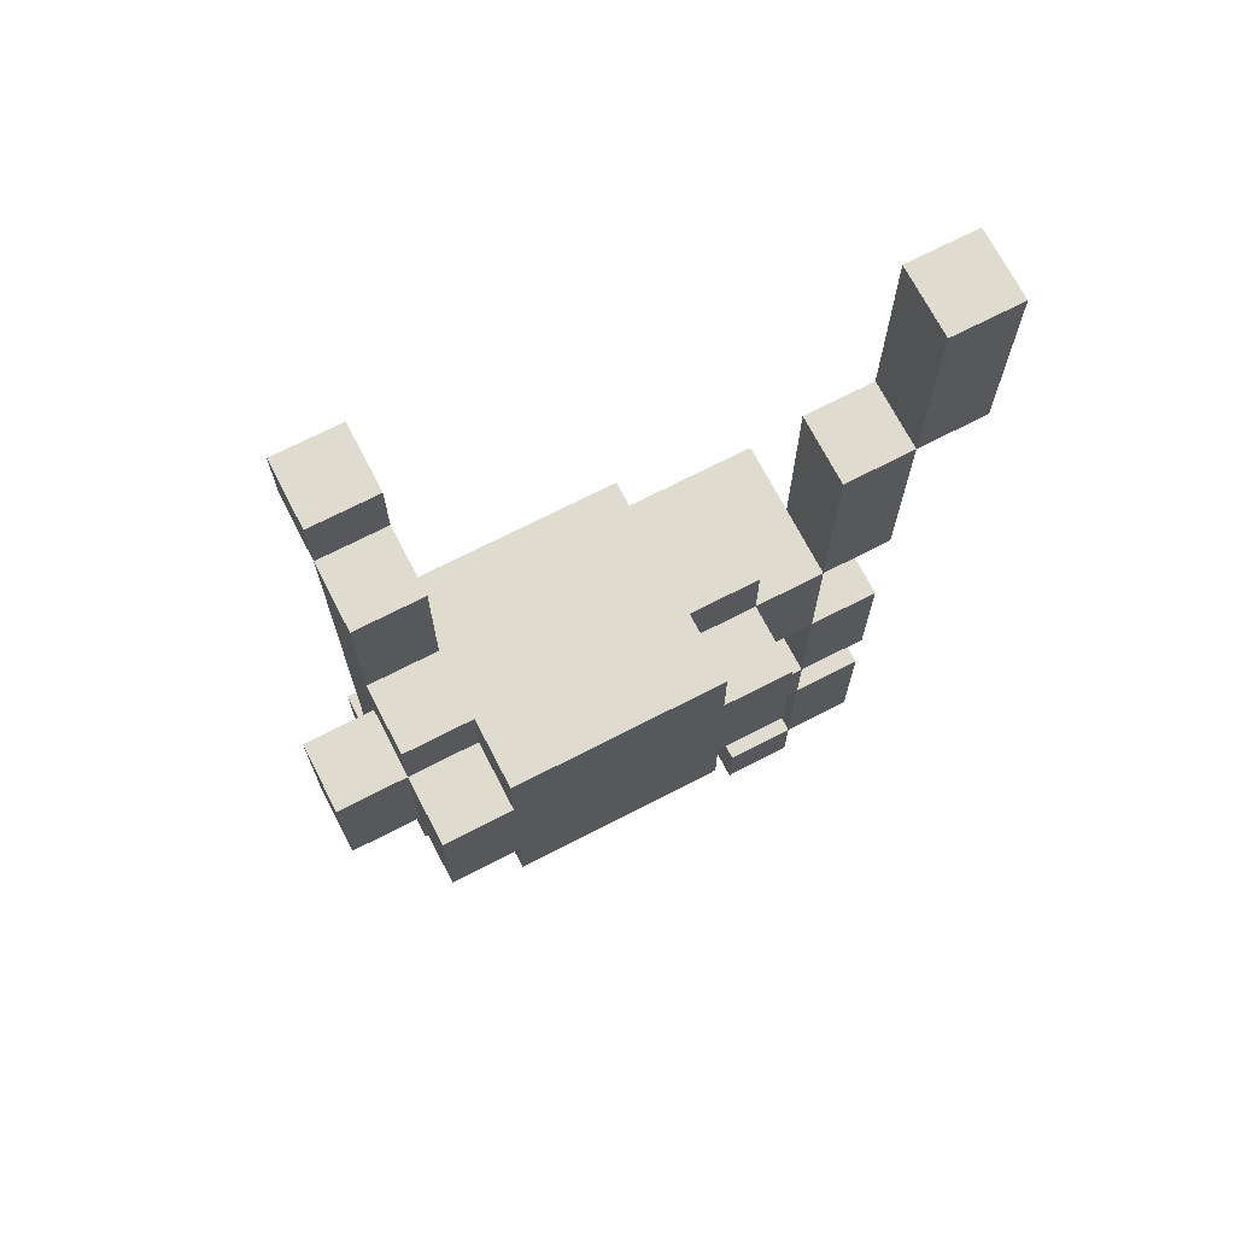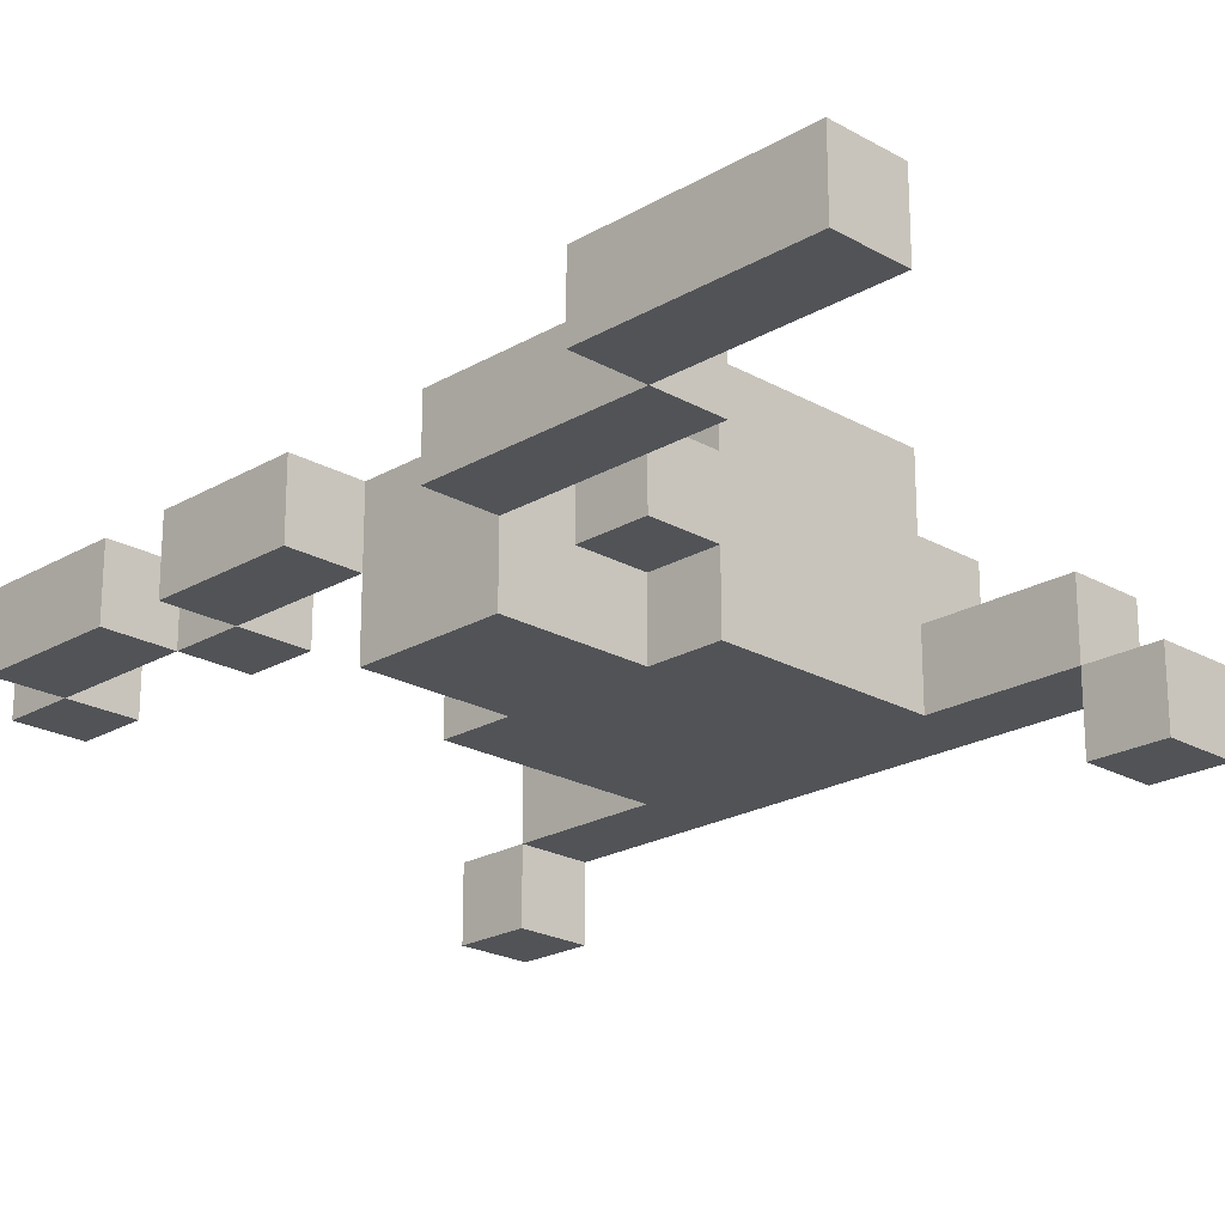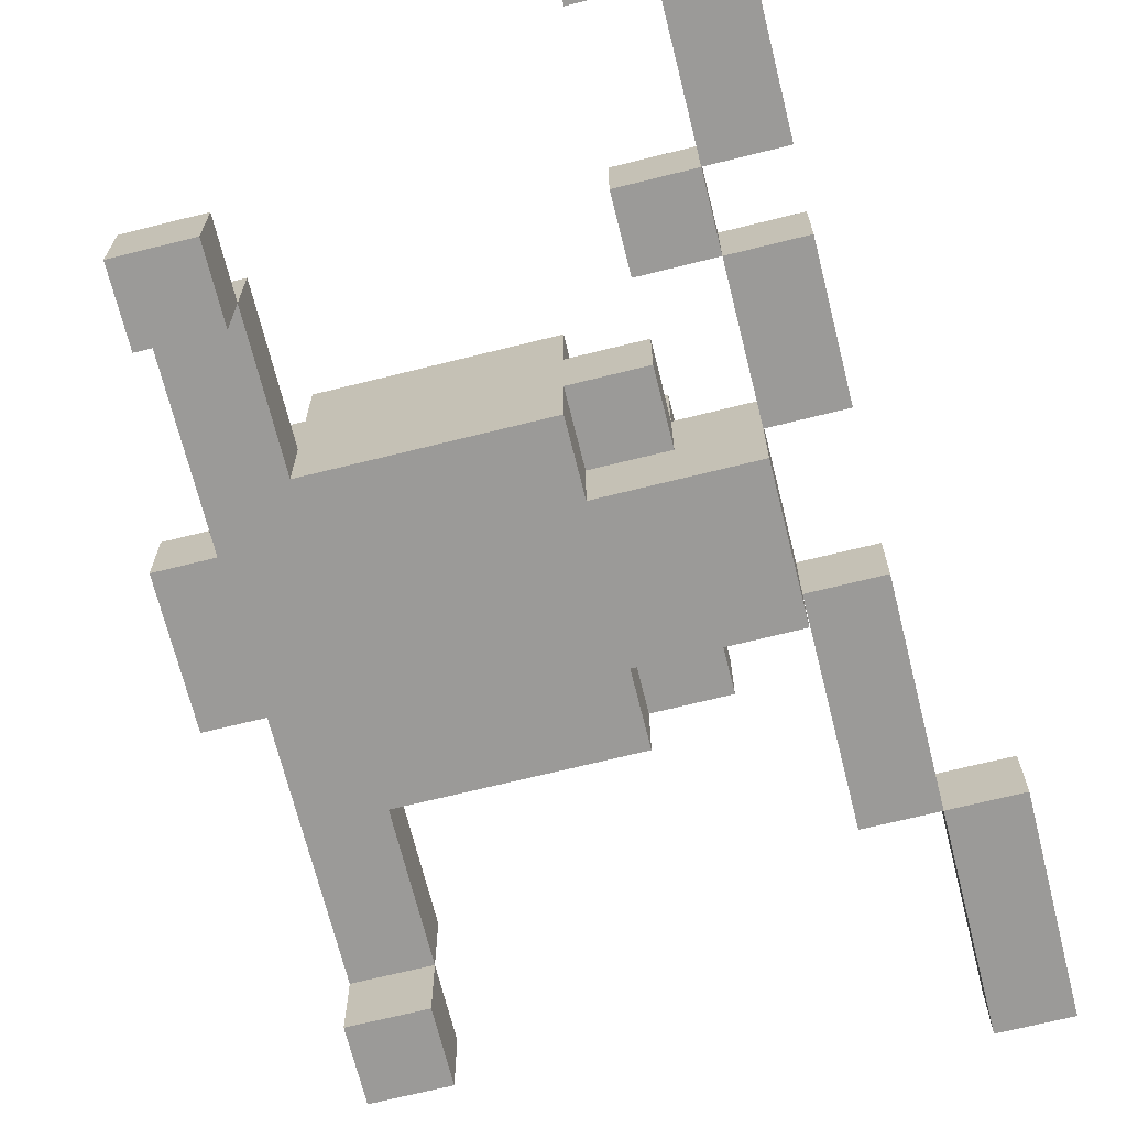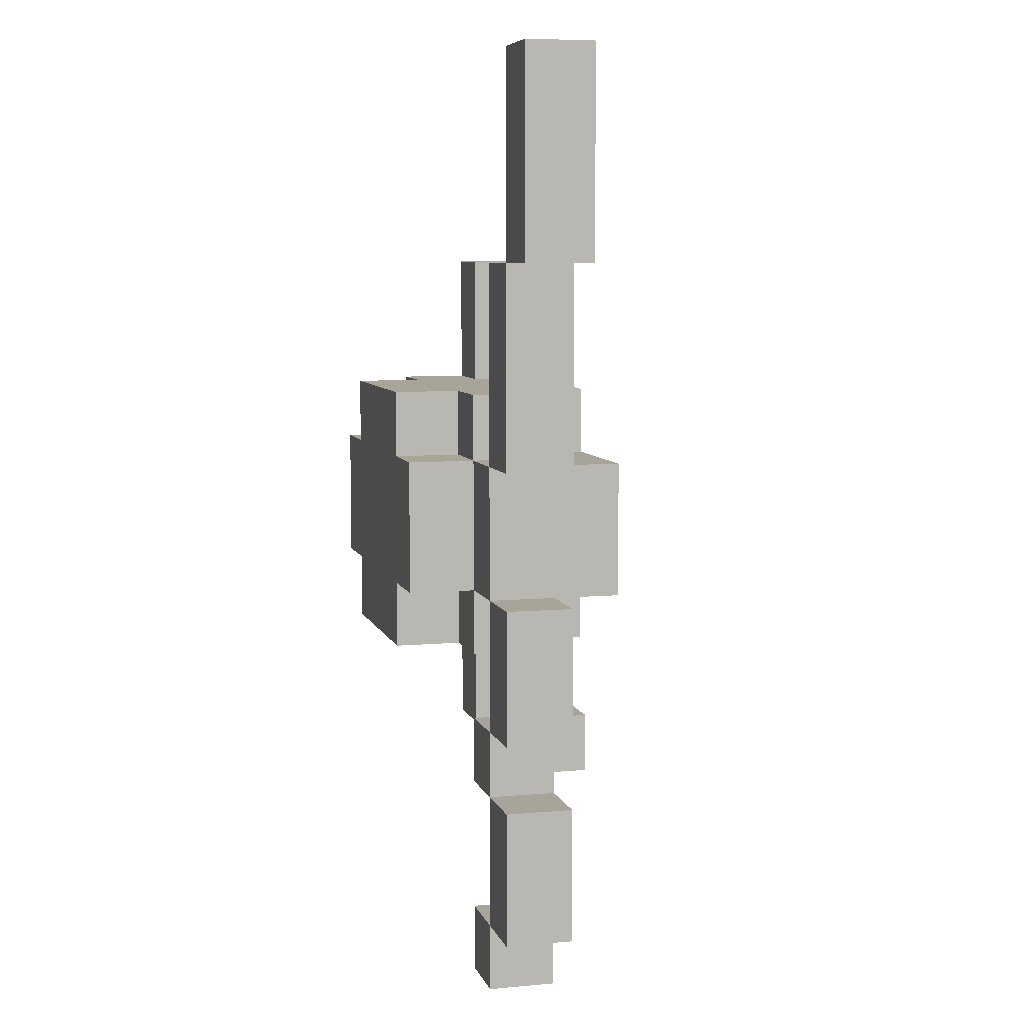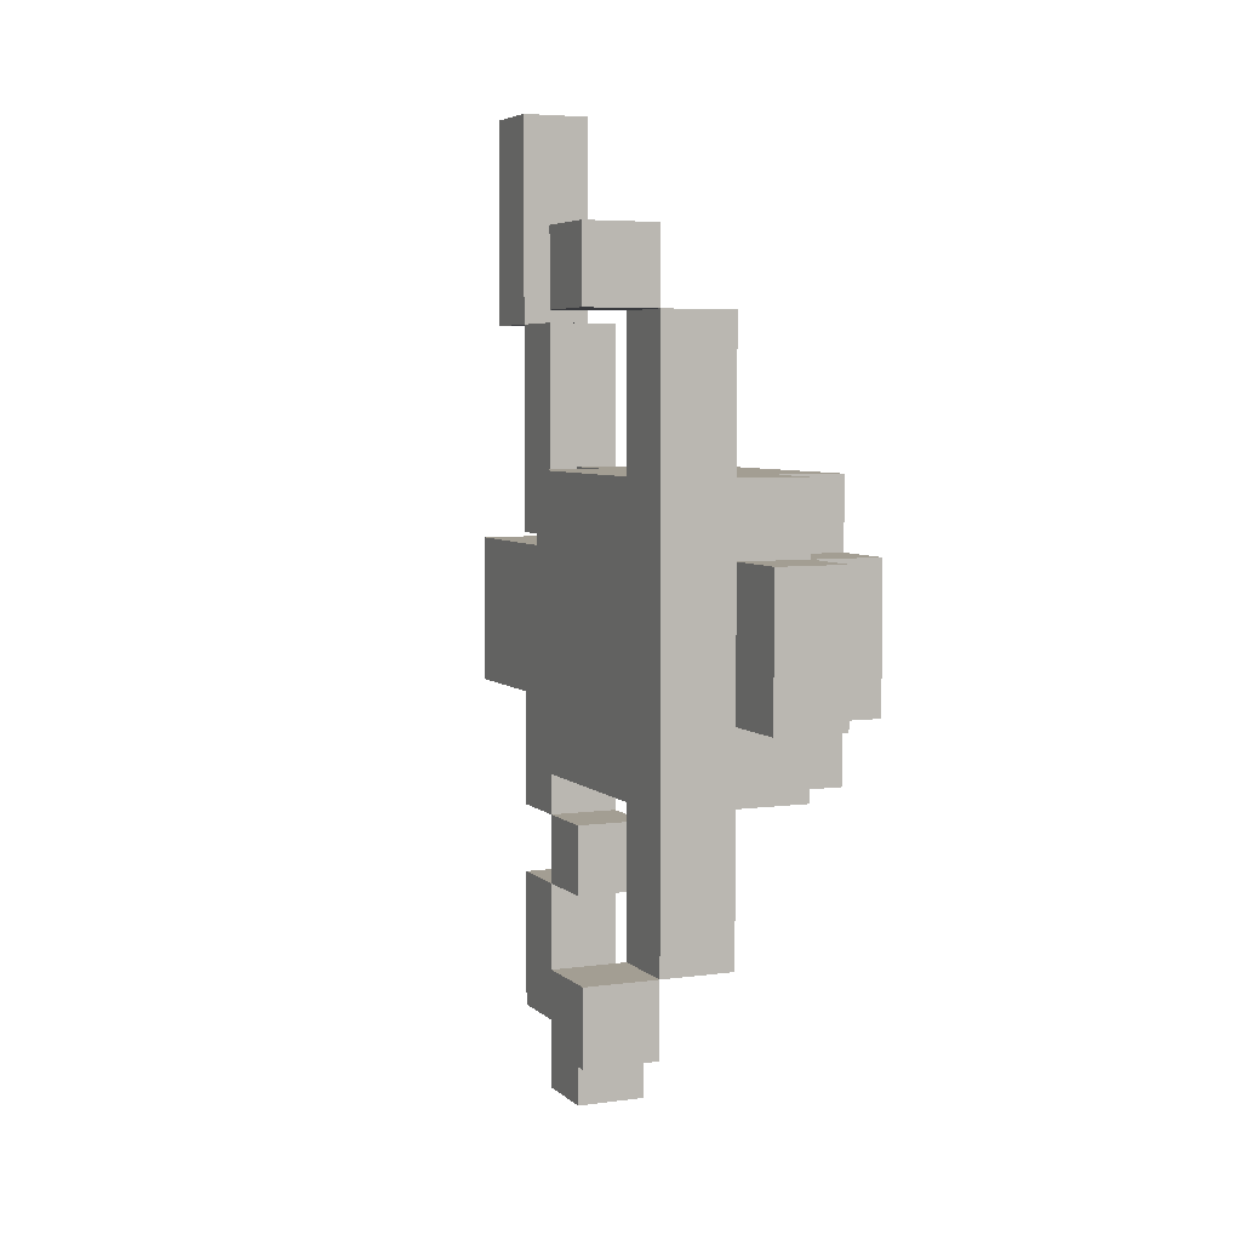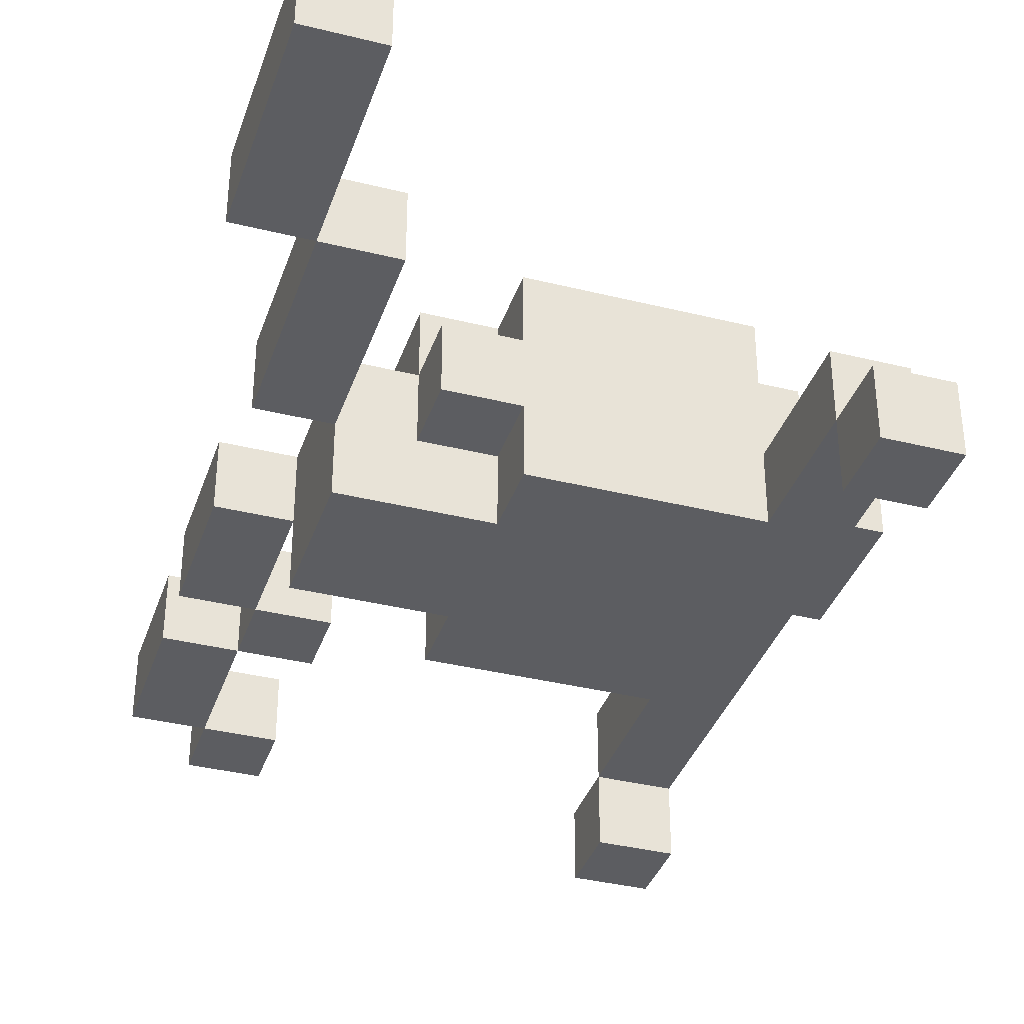
<metadata>
{"format":"obj","ext":"obj","renderer":"f3d","projection":"perspective","resolution":1024,"background":"white","views":[{"elev":70.5,"azim":152.7,"up":"+Z"},{"elev":-21.9,"azim":-44.6,"up":"+Y"},{"elev":-69.3,"azim":-166.0,"up":"+Y"},{"elev":7.1,"azim":-104.7,"up":"+Z"},{"elev":5.2,"azim":66.6,"up":"+Z"},{"elev":-36.8,"azim":-17.8,"up":"+Y"}]}
</metadata>
<code>
v -5.5 2 7
v -5.5 2 4
v -5.5 3 7
v -5.5 3 4
v -4.5 2 4
v -4.5 2 1
v -4.5 2 -1
v -4.5 2 -3
v -4.5 2 -4
v -4.5 2 -6
v -4.5 3 4
v -4.5 3 1
v -4.5 3 -1
v -4.5 3 -3
v -4.5 3 -4
v -4.5 3 -6
v -3.5 1 1
v -3.5 1 -1
v -3.5 2 1
v -3.5 2 -1
v -3.5 2 -3
v -3.5 2 -4
v -3.5 2 -6
v -3.5 2 -7
v -3.5 3 1
v -3.5 3 -1
v -3.5 3 -3
v -3.5 3 -4
v -3.5 3 -6
v -3.5 3 -7
v -2.5 2 2
v -2.5 2 1
v -2.5 2 -1
v -2.5 2 -2
v -2.5 3 2
v -2.5 3 1
v -2.5 3 -1
v -2.5 3 -2
v -2.5 4 1
v -2.5 4 -1
v -1.5 1 2
v -1.5 1 1
v -1.5 1 -1
v -1.5 1 -2
v -1.5 2 2
v -1.5 2 1
v -1.5 2 -1
v -1.5 2 -2
v -1.5 3 2
v -1.5 3 1
v -1.5 3 -1
v -1.5 3 -2
v -1.5 4 2
v -1.5 4 1
v -1.5 4 -1
v -1.5 4 -2
v 1.5 0 5
v 1.5 0 4
v 1.5 0 -4
v 1.5 0 -5
v 1.5 1 5
v 1.5 1 4
v 1.5 1 2
v 1.5 1 -2
v 1.5 1 -4
v 1.5 1 -5
v 1.5 2 4
v 1.5 2 2
v 1.5 2 -2
v 1.5 2 -4
v -4.5 2 7
v -4.5 2 4
v -4.5 3 7
v -4.5 3 4
v -3.5 2 4
v -3.5 2 1
v -3.5 2 -1
v -3.5 2 -3
v -3.5 2 -4
v -3.5 2 -6
v -3.5 3 4
v -3.5 3 1
v -3.5 3 -1
v -3.5 3 -3
v -3.5 3 -4
v -3.5 3 -6
v -2.5 2 -3
v -2.5 2 -4
v -2.5 2 -6
v -2.5 2 -7
v -2.5 3 -3
v -2.5 3 -4
v -2.5 3 -6
v -2.5 3 -7
v 1.5 3 2
v 1.5 3 1
v 1.5 3 -1
v 1.5 3 -2
v 1.5 4 2
v 1.5 4 1
v 1.5 4 -1
v 1.5 4 -2
v 2.5 0 5
v 2.5 0 4
v 2.5 0 -4
v 2.5 0 -5
v 2.5 1 5
v 2.5 1 4
v 2.5 1 2
v 2.5 1 -2
v 2.5 1 -4
v 2.5 1 -5
v 2.5 2 4
v 2.5 2 2
v 2.5 2 1
v 2.5 2 -1
v 2.5 2 -2
v 2.5 2 -4
v 2.5 3 2
v 2.5 3 1
v 2.5 3 -1
v 2.5 3 -2
v 2.5 4 1
v 2.5 4 -1
v 3.5 2 1
v 3.5 2 -1
v 3.5 3 1
v 3.5 3 -1
v -5.5 2 7
v -5.5 3 7
v -4.5 2 7
v -4.5 3 7
v 1.5 0 5
v 1.5 1 5
v 2.5 0 5
v 2.5 1 5
v -4.5 2 4
v -4.5 3 4
v -3.5 2 4
v -3.5 3 4
v 1.5 1 4
v 1.5 2 4
v 2.5 1 4
v 2.5 2 4
v -2.5 2 2
v -2.5 3 2
v -1.5 1 2
v -1.5 2 2
v -1.5 3 2
v -1.5 4 2
v -0.5 2 2
v -0.5 3 2
v -0.5 4 2
v 0.5 2 2
v 0.5 3 2
v 0.5 4 2
v 1.5 1 2
v 1.5 2 2
v 1.5 3 2
v 1.5 4 2
v 2.5 2 2
v 2.5 3 2
v -3.5 1 1
v -3.5 2 1
v -3.5 3 1
v -2.5 2 1
v -2.5 3 1
v -2.5 4 1
v -1.5 1 1
v -1.5 2 1
v -1.5 3 1
v -1.5 4 1
v 1.5 3 1
v 1.5 4 1
v 2.5 2 1
v 2.5 3 1
v 2.5 4 1
v 3.5 2 1
v 3.5 3 1
v -4.5 2 -1
v -4.5 3 -1
v -3.5 2 -1
v -3.5 3 -1
v -3.5 2 -3
v -3.5 3 -3
v -2.5 2 -3
v -2.5 3 -3
v -4.5 2 -4
v -4.5 3 -4
v -3.5 2 -4
v -3.5 3 -4
v 1.5 0 -4
v 1.5 1 -4
v 2.5 0 -4
v 2.5 1 -4
v -3.5 2 -6
v -3.5 3 -6
v -2.5 2 -6
v -2.5 3 -6
v -5.5 2 4
v -5.5 3 4
v -4.5 2 4
v -4.5 3 4
v 1.5 0 4
v 1.5 1 4
v 2.5 0 4
v 2.5 1 4
v -4.5 2 1
v -4.5 3 1
v -3.5 2 1
v -3.5 3 1
v -3.5 1 -1
v -3.5 2 -1
v -3.5 3 -1
v -2.5 2 -1
v -2.5 3 -1
v -2.5 4 -1
v -1.5 1 -1
v -1.5 2 -1
v -1.5 3 -1
v -1.5 4 -1
v 1.5 3 -1
v 1.5 4 -1
v 2.5 2 -1
v 2.5 3 -1
v 2.5 4 -1
v 3.5 2 -1
v 3.5 3 -1
v -2.5 2 -2
v -2.5 3 -2
v -1.5 1 -2
v -1.5 2 -2
v -1.5 3 -2
v -1.5 4 -2
v -0.5 2 -2
v -0.5 3 -2
v -0.5 4 -2
v 0.5 2 -2
v 0.5 3 -2
v 0.5 4 -2
v 1.5 1 -2
v 1.5 2 -2
v 1.5 3 -2
v 1.5 4 -2
v 2.5 2 -2
v 2.5 3 -2
v -4.5 2 -3
v -4.5 3 -3
v -3.5 2 -3
v -3.5 3 -3
v -3.5 2 -4
v -3.5 3 -4
v -2.5 2 -4
v -2.5 3 -4
v 1.5 1 -4
v 1.5 2 -4
v 2.5 1 -4
v 2.5 2 -4
v 1.5 0 -5
v 1.5 1 -5
v 2.5 0 -5
v 2.5 1 -5
v -4.5 2 -6
v -4.5 3 -6
v -3.5 2 -6
v -3.5 3 -6
v -3.5 2 -7
v -3.5 3 -7
v -2.5 2 -7
v -2.5 3 -7
v 1.5 0 5
v 2.5 0 5
v 1.5 0 4
v 2.5 0 4
v 1.5 0 -4
v 2.5 0 -4
v 1.5 0 -5
v 2.5 0 -5
v 1.5 1 4
v 2.5 1 4
v -1.5 1 2
v 1.5 1 2
v 2.5 1 2
v -3.5 1 1
v -1.5 1 1
v -3.5 1 -1
v -1.5 1 -1
v -1.5 1 -2
v 1.5 1 -2
v 2.5 1 -2
v 1.5 1 -4
v 2.5 1 -4
v -5.5 2 7
v -4.5 2 7
v -5.5 2 4
v -4.5 2 4
v -3.5 2 4
v -2.5 2 2
v -1.5 2 2
v -4.5 2 1
v -3.5 2 1
v -2.5 2 1
v -1.5 2 1
v 2.5 2 1
v 3.5 2 1
v -4.5 2 -1
v -3.5 2 -1
v -2.5 2 -1
v -1.5 2 -1
v 2.5 2 -1
v 3.5 2 -1
v -2.5 2 -2
v -1.5 2 -2
v -4.5 2 -3
v -3.5 2 -3
v -2.5 2 -3
v -4.5 2 -4
v -3.5 2 -4
v -2.5 2 -4
v -4.5 2 -6
v -3.5 2 -6
v -2.5 2 -6
v -3.5 2 -7
v -2.5 2 -7
v 1.5 1 5
v 2.5 1 5
v 1.5 1 4
v 2.5 1 4
v 1.5 1 -4
v 2.5 1 -4
v 1.5 1 -5
v 2.5 1 -5
v 1.5 2 4
v 2.5 2 4
v 1.5 2 2
v 2.5 2 2
v 1.5 2 -2
v 2.5 2 -2
v 1.5 2 -4
v 2.5 2 -4
v -5.5 3 7
v -4.5 3 7
v -5.5 3 4
v -4.5 3 4
v -3.5 3 4
v -2.5 3 2
v -1.5 3 2
v 1.5 3 2
v 2.5 3 2
v -4.5 3 1
v -3.5 3 1
v -2.5 3 1
v -1.5 3 1
v 1.5 3 1
v 2.5 3 1
v 3.5 3 1
v -4.5 3 -1
v -3.5 3 -1
v -2.5 3 -1
v -1.5 3 -1
v 1.5 3 -1
v 2.5 3 -1
v 3.5 3 -1
v -2.5 3 -2
v -1.5 3 -2
v 1.5 3 -2
v 2.5 3 -2
v -4.5 3 -3
v -3.5 3 -3
v -2.5 3 -3
v -4.5 3 -4
v -3.5 3 -4
v -2.5 3 -4
v -4.5 3 -6
v -3.5 3 -6
v -2.5 3 -6
v -3.5 3 -7
v -2.5 3 -7
v -1.5 4 2
v -0.5 4 2
v 0.5 4 2
v 1.5 4 2
v -2.5 4 1
v -1.5 4 1
v -0.5 4 1
v 0.5 4 1
v 1.5 4 1
v 2.5 4 1
v -2.5 4 -1
v -1.5 4 -1
v -0.5 4 -1
v 0.5 4 -1
v 1.5 4 -1
v 2.5 4 -1
v -1.5 4 -2
v -0.5 4 -2
v 0.5 4 -2
v 1.5 4 -2
f 3 2 1
f 4 2 3
f 11 6 5
f 12 6 11
f 13 8 7
f 14 8 13
f 15 10 9
f 16 10 15
f 19 18 17
f 20 18 19
f 25 20 19
f 26 20 25
f 27 22 21
f 28 22 27
f 29 24 23
f 30 24 29
f 35 32 31
f 36 32 35
f 37 34 33
f 38 34 37
f 39 37 36
f 40 37 39
f 45 42 41
f 46 42 45
f 47 44 43
f 48 44 47
f 53 50 49
f 54 50 53
f 55 52 51
f 56 52 55
f 61 58 57
f 62 58 61
f 65 60 59
f 66 60 65
f 67 63 62
f 68 63 67
f 69 65 64
f 70 65 69
f 71 72 73
f 73 72 74
f 75 76 81
f 81 76 82
f 77 78 83
f 83 78 84
f 79 80 85
f 85 80 86
f 87 88 91
f 91 88 92
f 89 90 93
f 93 90 94
f 95 96 99
f 99 96 100
f 97 98 101
f 101 98 102
f 103 104 107
f 107 104 108
f 105 106 111
f 111 106 112
f 108 109 113
f 109 110 114
f 113 109 114
f 114 110 115
f 115 110 116
f 110 111 117
f 116 110 117
f 117 111 118
f 114 115 119
f 119 115 120
f 116 117 121
f 121 117 122
f 120 121 123
f 123 121 124
f 125 126 127
f 127 126 128
f 131 130 129
f 132 130 131
f 135 134 133
f 136 134 135
f 139 138 137
f 140 138 139
f 143 142 141
f 144 142 143
f 148 146 145
f 149 146 148
f 151 148 147
f 151 149 148
f 152 150 149
f 152 149 151
f 153 150 152
f 154 151 147
f 154 152 151
f 155 153 152
f 155 152 154
f 156 153 155
f 157 154 147
f 158 155 154
f 158 154 157
f 159 156 155
f 159 155 158
f 160 156 159
f 161 159 158
f 162 159 161
f 166 164 163
f 166 165 164
f 167 165 166
f 169 166 163
f 170 166 169
f 171 168 167
f 172 168 171
f 176 174 173
f 177 174 176
f 178 176 175
f 179 176 178
f 182 181 180
f 183 181 182
f 186 185 184
f 187 185 186
f 190 189 188
f 191 189 190
f 194 193 192
f 195 193 194
f 198 197 196
f 199 197 198
f 200 201 202
f 202 201 203
f 204 205 206
f 206 205 207
f 208 209 210
f 210 209 211
f 212 213 215
f 213 214 215
f 215 214 216
f 212 215 218
f 218 215 219
f 216 217 220
f 220 217 221
f 222 223 225
f 225 223 226
f 224 225 227
f 227 225 228
f 229 230 232
f 232 230 233
f 231 232 235
f 232 233 235
f 233 234 236
f 235 233 236
f 236 234 237
f 231 235 238
f 235 236 238
f 236 237 239
f 238 236 239
f 239 237 240
f 231 238 241
f 238 239 242
f 241 238 242
f 239 240 243
f 242 239 243
f 243 240 244
f 242 243 245
f 245 243 246
f 247 248 249
f 249 248 250
f 251 252 253
f 253 252 254
f 255 256 257
f 257 256 258
f 259 260 261
f 261 260 262
f 263 264 265
f 265 264 266
f 267 268 269
f 269 268 270
f 273 272 271
f 274 272 273
f 277 276 275
f 278 276 277
f 282 280 279
f 283 280 282
f 285 282 281
f 285 283 282
f 286 285 284
f 287 283 285
f 287 285 286
f 288 283 287
f 289 283 288
f 290 283 289
f 291 290 289
f 292 290 291
f 295 294 293
f 296 294 295
f 300 297 296
f 301 297 300
f 302 299 298
f 303 299 302
f 310 305 304
f 311 305 310
f 312 309 308
f 313 309 312
f 314 307 306
f 315 307 314
f 318 316 315
f 319 316 318
f 320 318 317
f 321 318 320
f 323 322 321
f 324 322 323
f 325 326 327
f 327 326 328
f 329 330 331
f 331 330 332
f 333 334 335
f 335 334 336
f 337 338 339
f 339 338 340
f 341 342 343
f 343 342 344
f 344 345 350
f 350 345 351
f 346 347 352
f 352 347 353
f 348 349 354
f 354 349 355
f 351 352 358
f 358 352 359
f 355 356 362
f 362 356 363
f 359 360 364
f 364 360 365
f 361 362 366
f 366 362 367
f 357 358 368
f 368 358 369
f 369 370 372
f 372 370 373
f 371 372 374
f 374 372 375
f 375 376 377
f 377 376 378
f 379 380 384
f 380 381 385
f 384 380 385
f 381 382 386
f 385 381 386
f 386 382 387
f 384 385 389
f 387 388 389
f 386 387 389
f 385 386 389
f 383 384 389
f 389 388 390
f 390 388 391
f 391 388 392
f 392 388 393
f 393 388 394
f 390 391 395
f 391 392 396
f 395 391 396
f 392 393 397
f 396 392 397
f 397 393 398

</code>
